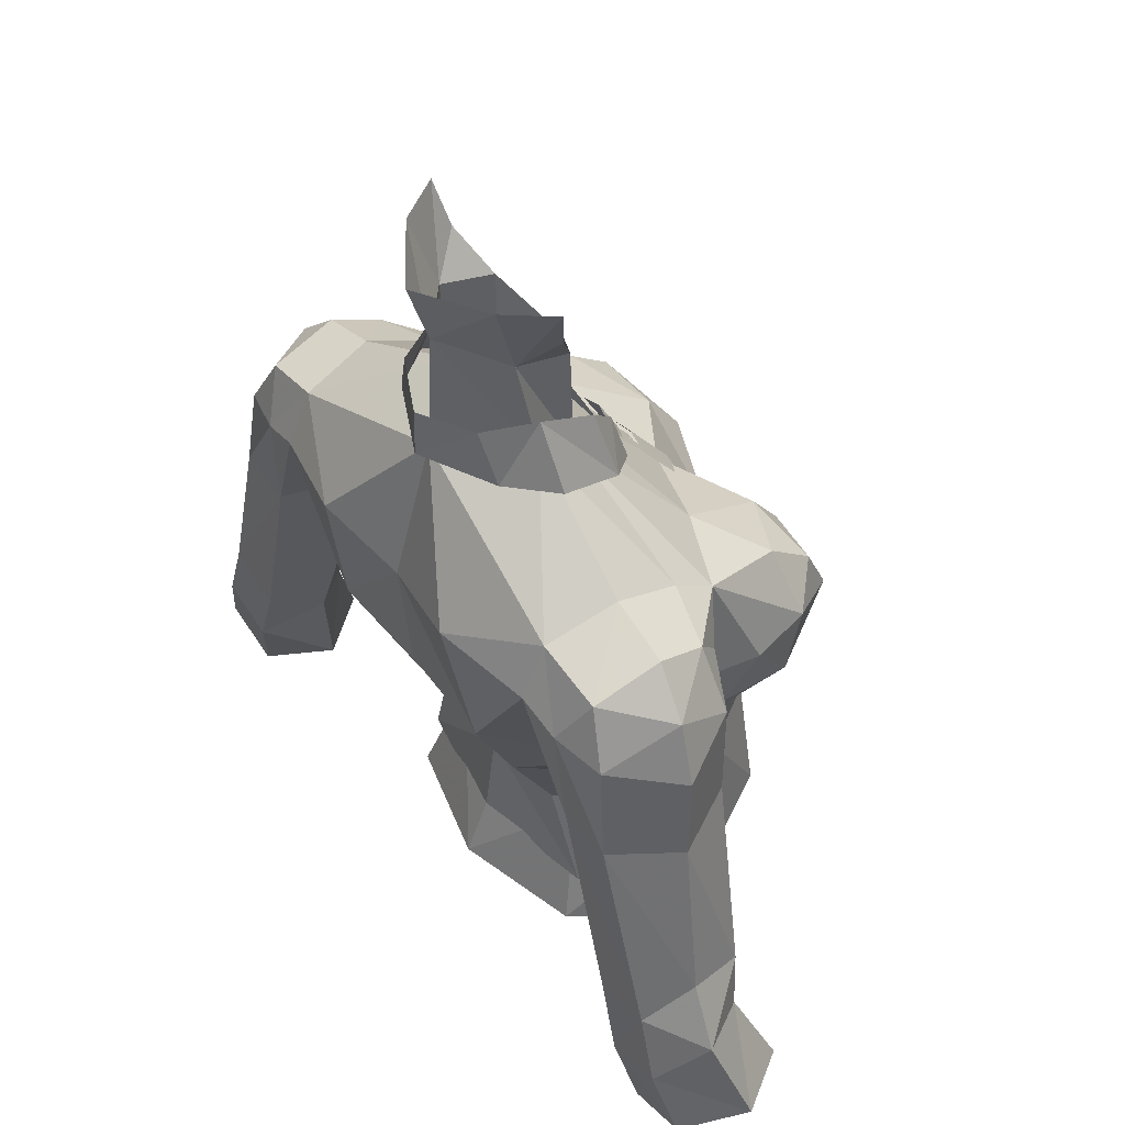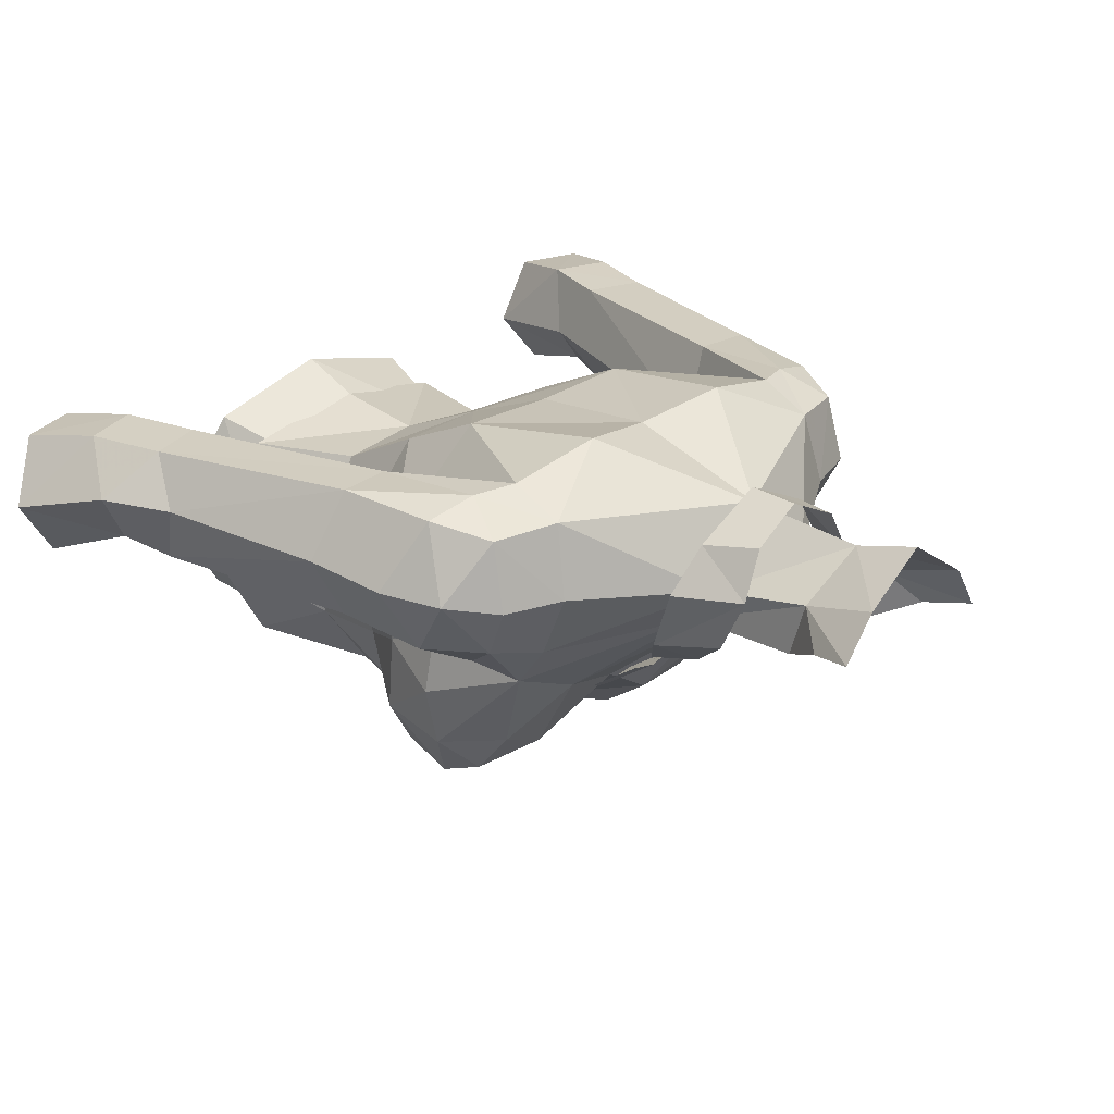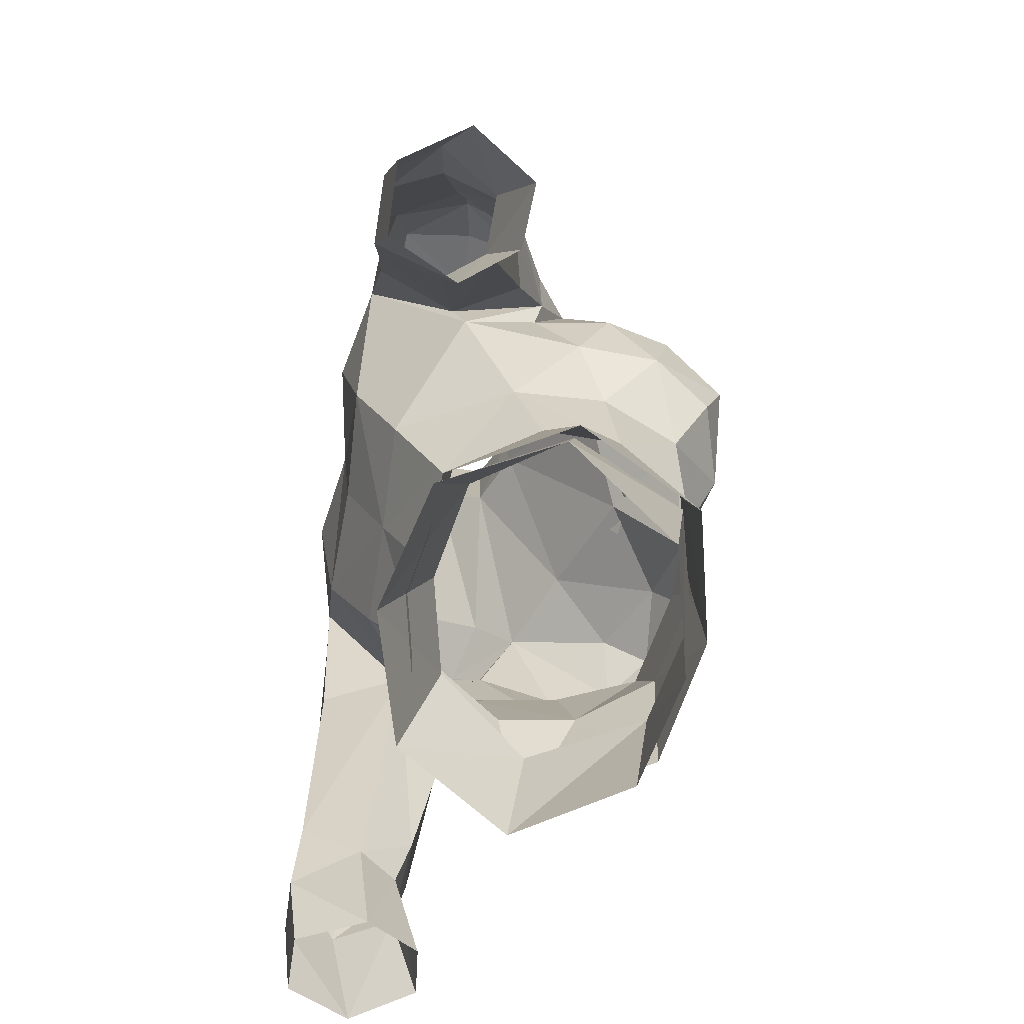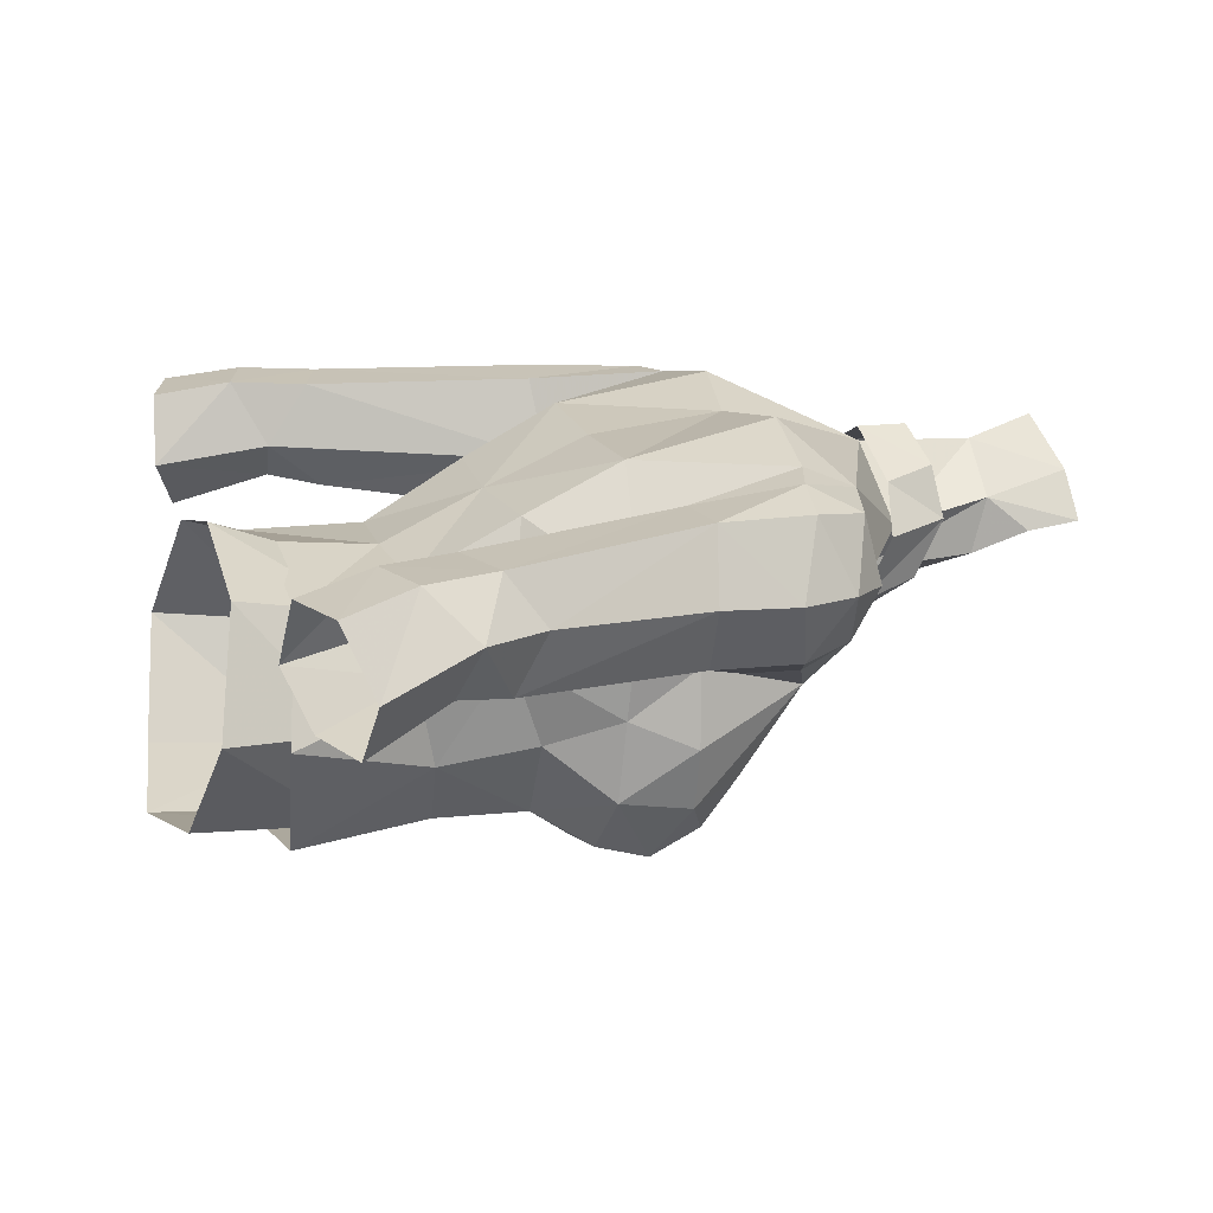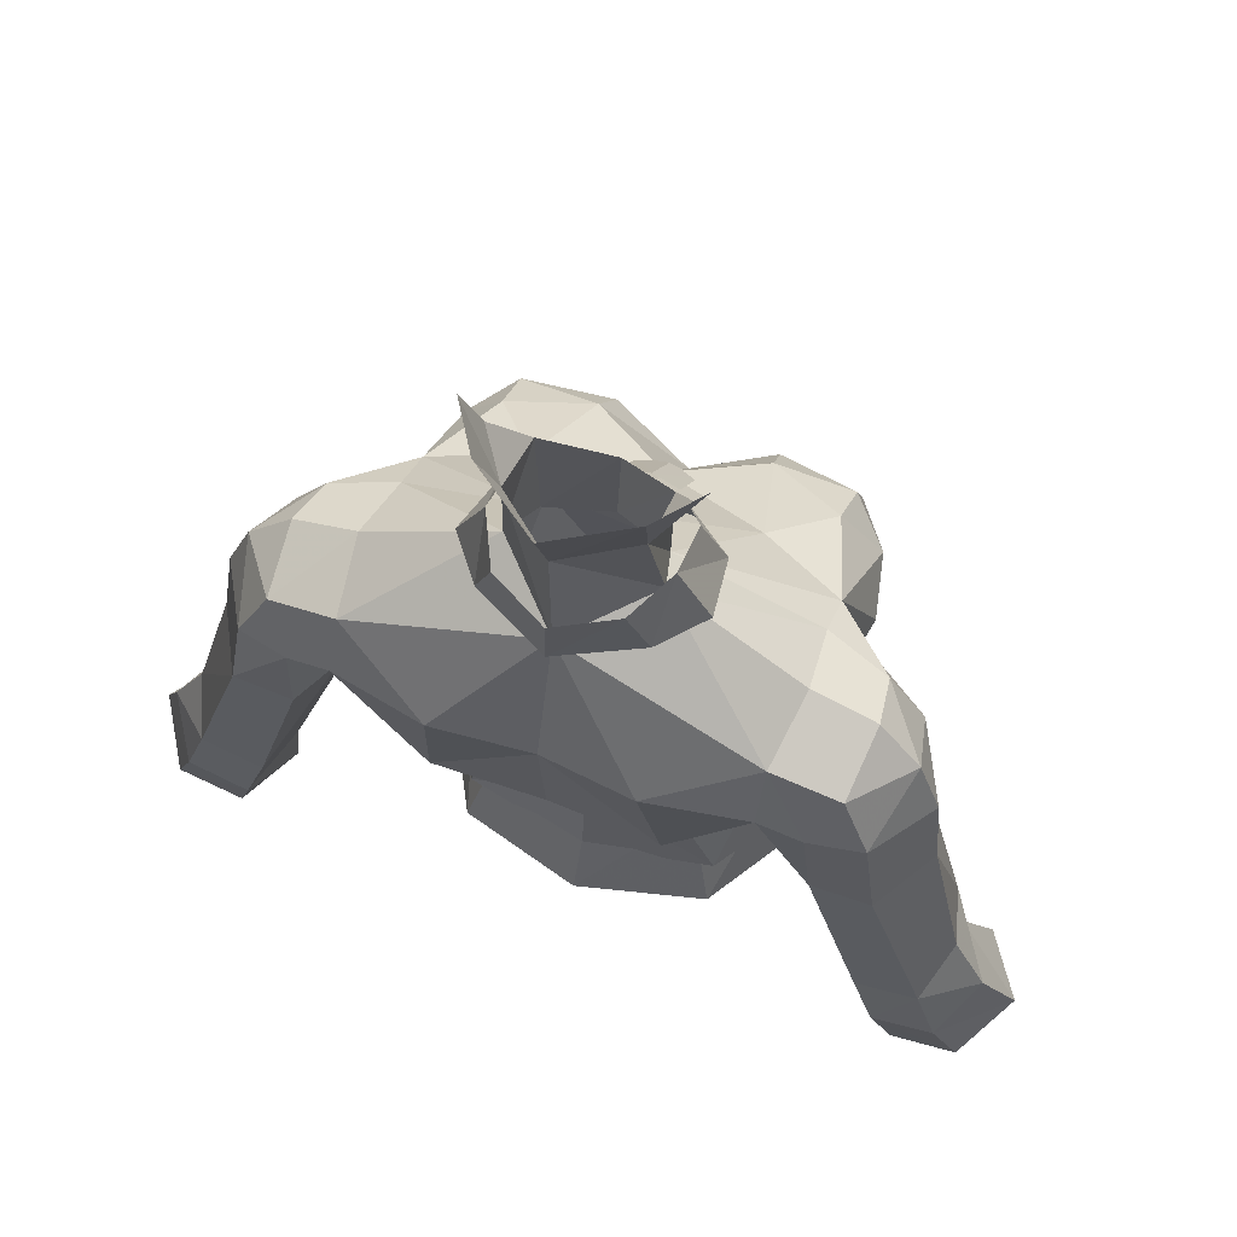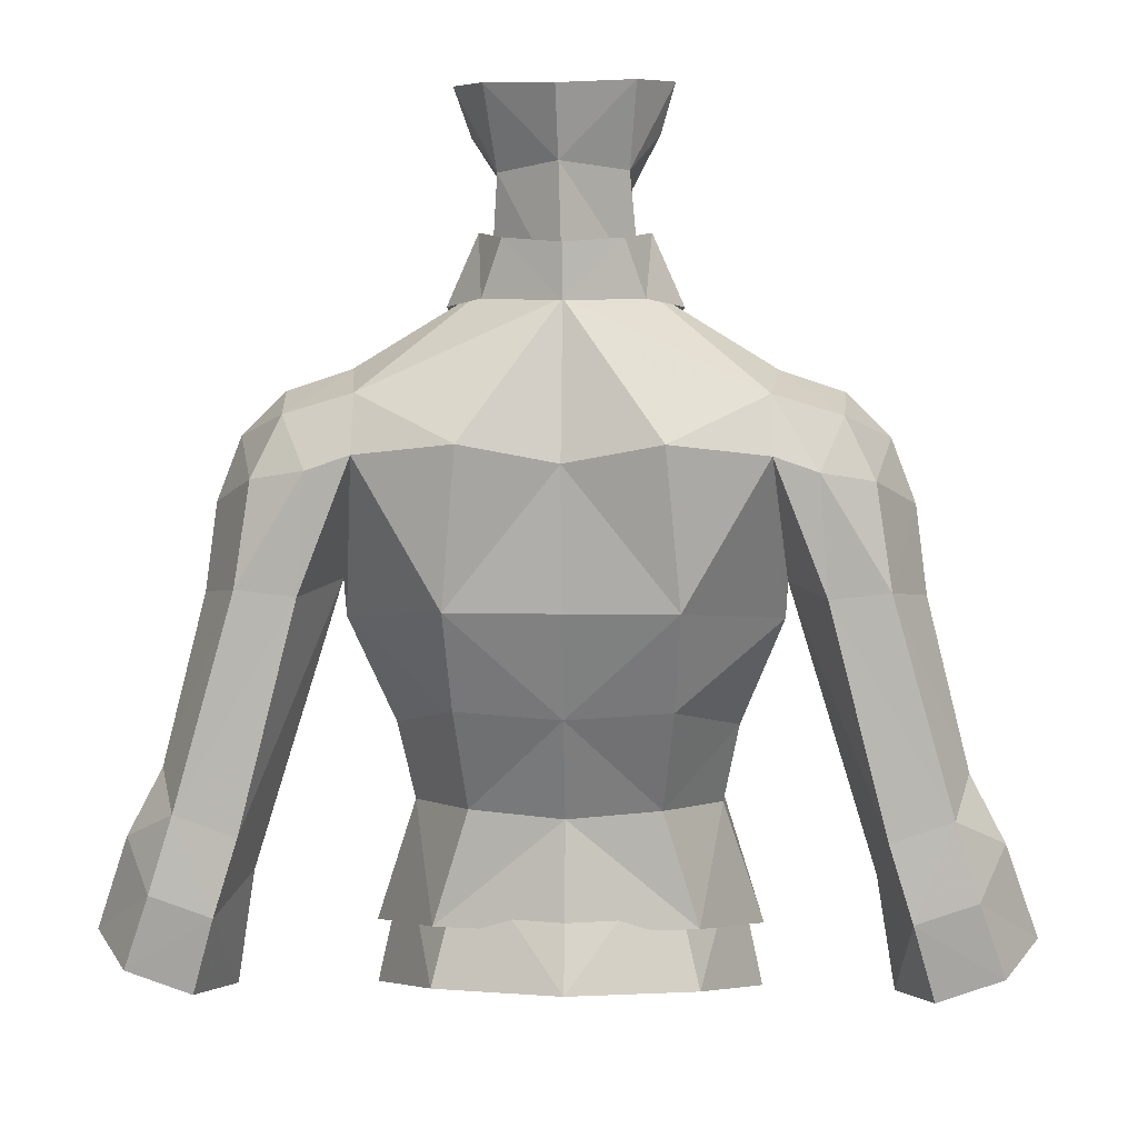
<metadata>
{"format":"obj","ext":"obj","renderer":"f3d","projection":"perspective","resolution":1024,"background":"white","views":[{"elev":50.0,"azim":-126.4,"up":"+Z"},{"elev":25.3,"azim":-46.5,"up":"+Y"},{"elev":-73.9,"azim":-98.3,"up":"+Z"},{"elev":19.1,"azim":-108.4,"up":"+Y"},{"elev":65.9,"azim":-159.1,"up":"+Z"},{"elev":7.2,"azim":-177.7,"up":"+Z"}]}
</metadata>
<code>
g priest_armour_female_34030
v -5.233 -2.805 65.17
v -5.2 -4.93 64.95
v -4.256 -3.578 63.32
v -4.23 -6.29 67.45
v -4.247 -6.904 66.09
v -5.254 -5.299 66.9
v -3.392 -5.626 63.25
v -1.484 -0.9479 72.65
v -5.01 -2.466 69.78
v -5 -1.323 70.64
v -5.176 0.5102 71.54
v -1.819 0.2803 73.59
v -2.836 3.012 65.92
v -4.951 3.073 69.66
v -5.406 0.3487 65.46
v -6.618 -0.8507 70.33
v -6.18 -1.62 69.24
v -1.819 0.2803 73.59
v -4.927 2.424 71.09
v -0.005139 2.102 73.31
v -4.188 -6.451 64.67
v -2.095 -7.021 64.71
v -5.335 -1.581 67.01
v -1.606 -0.7632 75.9
v -0.005131 -1.651 72.14
v -1.561 0.7115 76.31
v 0.1015 1.857 76.53
v -0.005139 2.102 73.31
v -4.339 -1.152 62.53
v -0.005127 1.766 63.13
v -0.005129 2.897 65.89
v -2.691 1.803 63.33
v -2.822 -3.488 69.62
v -5.649 -3.607 66.9
v -2.453 3.635 69.97
v -0.005131 3.211 69.48
v -0.005128 -4.697 68.43
v -2.08 -7.085 66.44
v -0.005126 -6.475 65.36
v -4.177 -5.076 68.46
v -2.197 -6.152 67.77
v -0.9058 -6.274 63.62
v -3.371 0.6361 56.1
v -2.556 -0.2681 59.43
v -4.281 -2.661 58.76
v -5.009 -2.337 55.44
v -6.801 0.5219 71
v -2.421 0.4081 60.62
v -3.952 -1.938 60.38
v -5.643 -1.75 67.93
v -5.434 0.7188 66.43
v -2.65 0.1899 78.43
v -1.734 1.326 78.43
v 0.1564 2.369 78.3
v -2.835 -5.612 58.85
v -3.054 -5.191 54.87
v -5.009 -2.337 55.44
v -4.281 -2.661 58.76
v -2.288 -0.0733 77.18
v -6.661 2.325 70.56
v -6.801 0.5219 71
v -7.888 0.7139 69.92
v -8.496 0.8242 68.33
v -7.556 -0.9256 68.76
v -7.837 -0.6952 66.27
v -6.062 2.99 69.27
v -6.298 2.813 66.24
v -4.951 3.073 69.66
v -5.643 -1.75 67.93
v -6.353 -1.029 66.46
v -5.434 0.7188 66.43
v -7.402 2.648 69.04
v -6.618 -0.8507 70.33
v -6.062 2.99 69.27
v -6.661 2.325 70.56
v -5.176 0.5102 71.54
v -6.801 0.5219 71
v -7.797 2.827 66.42
v -6.18 -1.62 69.24
v -0.005126 -6.467 60.91
v -3.803 -3.973 60.77
v -2.495 -5.878 60.98
v -0.005125 -6.286 58.82
v -0.005128 -5.836 54.33
v -0.005129 1.56 56.2
v -0.005126 0.2758 59.41
v -0.005126 0.5648 60.42
v -3.354 0.2196 57.58
v -0.005127 0.9188 57.65
v -5.046 -2.644 57.02
v -3.294 -5.889 57.26
v -1.385 -2.138 72.75
v -0.00513 -2.907 70.81
v -1.553 -2.526 71.3
v -1.972 1.529 73.28
v -1.461 1.718 74.73
v -2.097 0.4372 74.83
v -2.894 0.3395 73.04
v -2.635 -1.418 72.29
v -2.07 -1.093 74.07
v -0.005141 2.492 73.26
v -0.005142 2.449 74.62
v -0.005126 -6.578 57.22
v -0.4772 -3.258 70.45
v -0.4772 -2.718 71.48
v -0.005131 -2.839 71.53
v -0.00513 -3.379 70.49
v -0.7458 -4.933 68.21
v -0.7458 -3.658 69.99
v -0.005129 -3.811 70.01
v -0.005128 -5.041 68.29
v -8.77 1.07 66.14
v -5.434 0.7188 66.43
v -7.811 2.759 60.38
v -7.656 1.154 59.24
v -9.384 2.764 60.94
v -9.829 1.454 61.85
v -9.407 -0.1828 61.13
v -7.982 -0.1718 60.74
v -7.656 1.154 59.24
v -10.73 1.567 60.14
v -9.785 0.07907 59.7
v -8.39 0.1402 59.28
v -8.423 2.83 58.41
v -9.992 2.828 58.96
v -8.172 0.7298 56.23
v -9.069 -0.6325 56.78
v -11.65 0.8761 57.62
v -10.68 2.501 57.01
v -10.56 -0.7628 57.45
v -8.999 2.482 56.41
v -8.172 0.7298 56.23
v 5.223 -2.805 65.17
v 4.245 -3.578 63.32
v 5.19 -4.93 64.95
v 4.22 -6.29 67.45
v 5.244 -5.299 66.9
v 4.236 -6.904 66.09
v 3.382 -5.626 63.25
v 1.474 -0.9479 72.65
v 4.99 -1.323 70.64
v 5 -2.466 69.78
v 1.809 0.2803 73.59
v 5.166 0.5102 71.54
v 2.826 3.012 65.92
v 5.395 0.3487 65.46
v 4.941 3.073 69.66
v 6.607 -0.8506 70.33
v 6.169 -1.62 69.24
v 1.809 0.2803 73.59
v 4.917 2.424 71.09
v 2.084 -7.021 64.71
v 4.178 -6.451 64.67
v 5.325 -1.581 67.01
v 1.517 -0.9196 75.85
v -0.1028 -1.641 74.77
v 1.633 0.5515 76.26
v 4.328 -1.152 62.53
v 2.681 1.803 63.33
v 2.811 -3.488 69.62
v 5.638 -3.607 66.9
v 2.443 3.635 69.97
v -0.005126 -6.475 65.36
v 2.07 -7.085 66.44
v 4.167 -5.076 68.46
v 2.187 -6.152 67.77
v 0.8955 -6.274 63.62
v 3.361 0.6361 56.1
v 4.998 -2.337 55.44
v 4.271 -2.661 58.76
v 2.546 -0.2681 59.43
v 6.791 0.5219 71
v 2.411 0.4081 60.62
v 3.941 -1.938 60.38
v 5.632 -1.75 67.93
v 5.418 0.7206 66.44
v 2.734 -0.07982 78.34
v 1.937 1.142 78.37
v 2.824 -5.612 58.85
v 4.271 -2.661 58.76
v 4.998 -2.337 55.44
v 3.044 -5.191 54.87
v 2.306 -0.3034 77.1
v 6.651 2.325 70.56
v 7.878 0.714 69.92
v 6.791 0.5219 71
v 8.485 0.8243 68.33
v 7.827 -0.6952 66.27
v 7.546 -0.9256 68.76
v 6.052 2.99 69.27
v 4.941 3.073 69.66
v 6.287 2.813 66.24
v 5.632 -1.75 67.93
v 6.343 -1.029 66.46
v 5.418 0.7206 66.44
v 7.391 2.648 69.04
v 6.607 -0.8506 70.33
v 6.052 2.99 69.27
v 6.651 2.325 70.56
v 6.791 0.5219 71
v 5.166 0.5102 71.54
v 7.787 2.827 66.42
v 6.169 -1.62 69.24
v 3.793 -3.973 60.77
v 2.485 -5.878 60.98
v 3.344 0.2196 57.58
v 5.035 -2.644 57.02
v 3.283 -5.889 57.26
v 1.375 -2.138 72.75
v 1.543 -2.526 71.3
v -0.00513 -2.907 70.81
v 1.962 1.53 73.28
v 2.884 0.3395 73.04
v 2.087 0.4373 74.83
v 1.45 1.718 74.73
v 2.624 -1.418 72.29
v 2.059 -1.093 74.07
v 0.4669 -3.258 70.45
v 0.4669 -2.718 71.48
v 0.7355 -4.933 68.21
v 0.7355 -3.658 69.99
v 8.76 1.07 66.14
v 5.418 0.7206 66.44
v 7.646 1.154 59.24
v 7.8 2.759 60.38
v 9.373 2.764 60.94
v 9.819 1.454 61.85
v 9.397 -0.1828 61.13
v 7.972 -0.1718 60.74
v 7.646 1.154 59.24
v 10.72 1.567 60.14
v 9.76 0.07906 59.74
v 8.367 0.1511 59.31
v 8.412 2.83 58.41
v 9.982 2.828 58.96
v 9.059 -0.6324 56.78
v 8.162 0.7298 56.23
v 11.64 0.8761 57.61
v 10.67 2.501 57.01
v 10.55 -0.7626 57.45
v 8.989 2.481 56.41
v 8.162 0.7298 56.23
v 0.1369 -3.841 69.76
v -0.1487 -3.841 69.76
v -0.1487 -3.265 70.52
v 0.1369 -3.265 70.52
f 2 1 3
f 5 4 6
f 3 7 2
f 9 8 10
f 11 10 12
f 8 12 10
f 14 13 15
f 10 16 9
f 17 9 16
f 19 18 20
f 21 7 22
f 1 23 15
f 25 24 8
f 26 12 8
f 12 27 28
f 15 29 1
f 3 1 29
f 31 30 13
f 32 13 30
f 8 9 33
f 23 1 34
f 13 35 36
f 37 25 33
f 8 33 25
f 38 22 39
f 41 40 4
f 39 22 42
f 44 43 45
f 46 45 43
f 20 35 19
f 47 16 11
f 10 11 16
f 32 48 29
f 49 29 48
f 15 23 50
f 15 51 14
f 26 52 53
f 26 53 27
f 54 27 53
f 41 33 40
f 40 9 6
f 2 7 21
f 5 6 2
f 34 1 2
f 6 4 40
f 56 55 57
f 58 57 55
f 26 59 52
f 61 60 62
f 64 63 65
f 67 66 68
f 70 69 65
f 70 71 69
f 60 66 72
f 60 72 62
f 62 73 61
f 19 74 75
f 19 75 76
f 77 76 75
f 67 78 66
f 72 66 78
f 63 72 78
f 64 73 62
f 79 64 69
f 23 9 50
f 37 33 41
f 37 41 39
f 38 39 41
f 80 39 42
f 3 81 7
f 82 7 81
f 83 55 84
f 56 84 55
f 43 44 85
f 86 85 44
f 42 7 80
f 82 80 7
f 59 26 24
f 32 30 48
f 87 48 30
f 3 29 81
f 49 81 29
f 48 87 88
f 89 88 87
f 49 90 81
f 90 91 81
f 82 81 91
f 90 49 88
f 48 88 49
f 93 92 94
f 96 95 97
f 98 97 95
f 98 99 97
f 100 97 99
f 102 101 96
f 95 96 101
f 94 92 99
f 100 99 92
f 80 82 103
f 91 103 82
f 105 104 106
f 107 106 104
f 109 108 110
f 111 110 108
f 23 34 9
f 79 73 64
f 36 35 20
f 31 13 36
f 35 13 14
f 62 63 64
f 112 63 78
f 7 42 22
f 41 4 38
f 5 38 4
f 21 22 5
f 38 5 22
f 67 113 114
f 115 114 113
f 78 67 116
f 114 116 67
f 117 112 78
f 65 112 118
f 117 118 112
f 118 119 65
f 70 65 119
f 120 71 119
f 70 119 71
f 118 121 122
f 123 119 122
f 118 122 119
f 124 114 115
f 114 124 116
f 125 116 124
f 116 125 121
f 123 120 119
f 120 123 126
f 127 126 123
f 129 128 125
f 121 125 128
f 130 122 128
f 121 128 122
f 125 124 129
f 131 129 124
f 131 124 132
f 115 132 124
f 127 123 130
f 122 130 123
f 78 116 117
f 121 118 117
f 121 117 116
f 17 50 9
f 63 62 72
f 64 65 69
f 112 65 63
f 14 19 35
f 76 18 19
f 13 32 15
f 29 15 32
f 51 15 50
f 34 6 9
f 21 5 2
f 134 133 135
f 137 136 138
f 135 139 134
f 141 140 142
f 140 141 143
f 144 143 141
f 146 145 147
f 149 148 142
f 141 142 148
f 20 150 151
f 152 139 153
f 146 154 133
f 140 155 156
f 155 143 157
f 28 27 157
f 134 158 133
f 146 133 158
f 159 30 145
f 31 145 30
f 160 142 140
f 161 133 154
f 36 162 145
f 140 25 160
f 37 160 25
f 163 152 164
f 136 165 166
f 167 152 163
f 169 168 170
f 171 170 168
f 151 162 20
f 141 148 144
f 172 144 148
f 174 173 158
f 159 158 173
f 175 154 146
f 147 176 146
f 178 177 157
f 54 178 27
f 157 27 178
f 166 165 160
f 161 142 137
f 153 139 135
f 135 137 138
f 135 133 161
f 165 136 137
f 180 179 181
f 182 181 179
f 177 183 157
f 185 184 186
f 188 187 189
f 191 190 192
f 188 193 194
f 193 195 194
f 196 190 184
f 185 196 184
f 186 197 185
f 198 151 199
f 200 199 201
f 151 201 199
f 196 202 190
f 192 190 202
f 202 196 187
f 185 197 189
f 193 189 203
f 175 142 154
f 166 160 37
f 164 166 163
f 37 163 166
f 167 163 80
f 205 204 139
f 134 139 204
f 182 179 84
f 83 84 179
f 86 171 85
f 168 85 171
f 205 139 80
f 167 80 139
f 155 157 183
f 87 30 173
f 159 173 30
f 174 158 204
f 134 204 158
f 89 87 206
f 173 206 87
f 204 207 174
f 205 208 204
f 207 204 208
f 173 174 206
f 207 206 174
f 210 209 211
f 213 212 214
f 215 214 212
f 217 216 214
f 213 214 216
f 212 101 215
f 102 215 101
f 217 209 216
f 210 216 209
f 208 205 103
f 80 103 205
f 107 218 106
f 219 106 218
f 111 220 110
f 221 110 220
f 142 161 154
f 189 197 203
f 140 156 25
f 143 155 140
f 28 157 143
f 20 162 36
f 36 145 31
f 147 145 162
f 189 187 185
f 202 187 222
f 152 167 139
f 138 136 164
f 166 164 136
f 164 152 138
f 153 138 152
f 224 223 225
f 192 225 223
f 225 192 226
f 202 226 192
f 202 222 227
f 227 222 228
f 188 228 222
f 194 229 188
f 228 188 229
f 194 195 229
f 230 229 195
f 232 231 228
f 228 229 232
f 233 232 229
f 224 225 234
f 235 234 226
f 225 226 234
f 231 235 226
f 229 230 233
f 236 233 237
f 230 237 233
f 231 238 235
f 239 235 238
f 231 232 238
f 240 238 232
f 241 234 239
f 235 239 234
f 224 234 242
f 241 242 234
f 232 233 240
f 236 240 233
f 227 226 202
f 227 228 231
f 226 227 231
f 142 175 149
f 196 185 187
f 193 188 189
f 187 188 222
f 162 151 147
f 151 150 201
f 158 159 146
f 145 146 159
f 175 146 176
f 165 137 142
f 135 138 153
f 244 243 245
f 246 245 243
f 9 40 33
f 142 160 165
f 26 27 12
f 24 26 8
f 156 24 25
f 6 34 2
f 137 135 161
f 223 191 192
f 113 67 68
f 14 74 19
f 147 151 198

</code>
